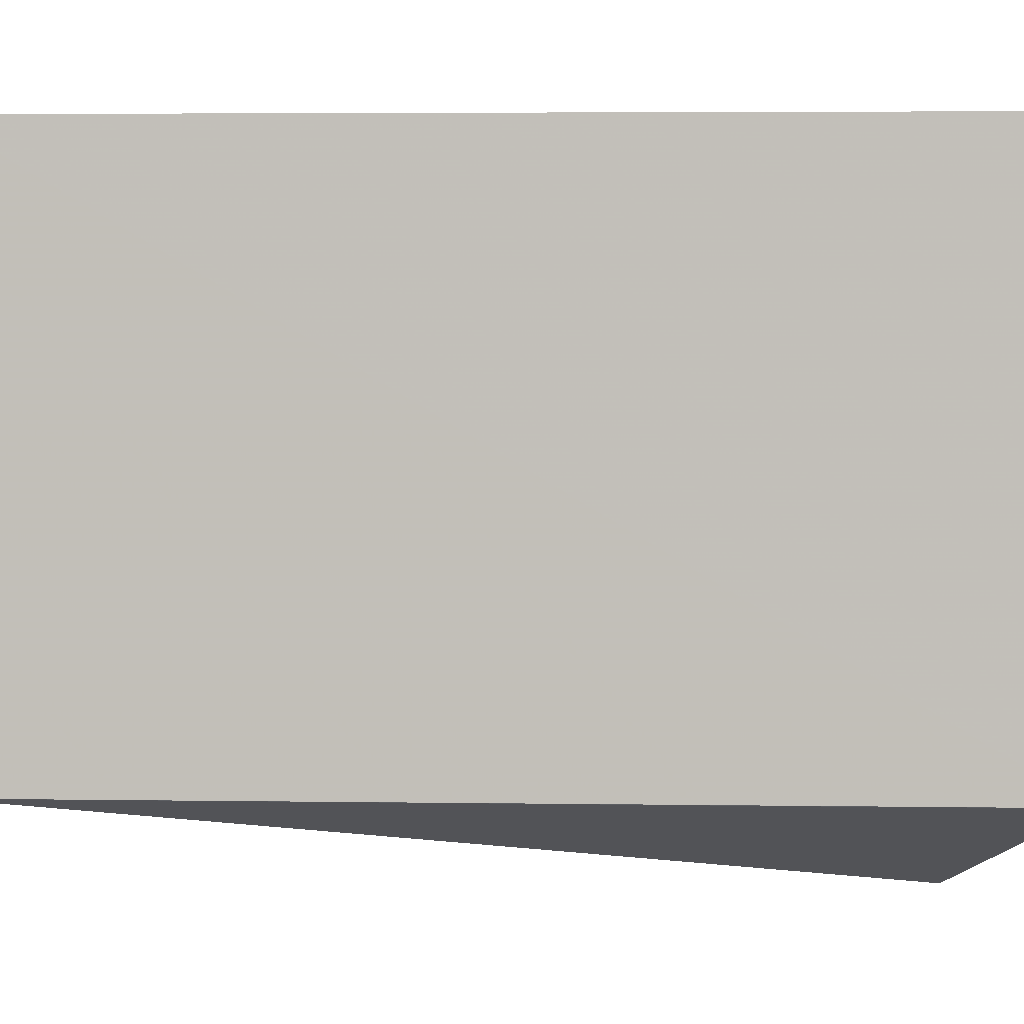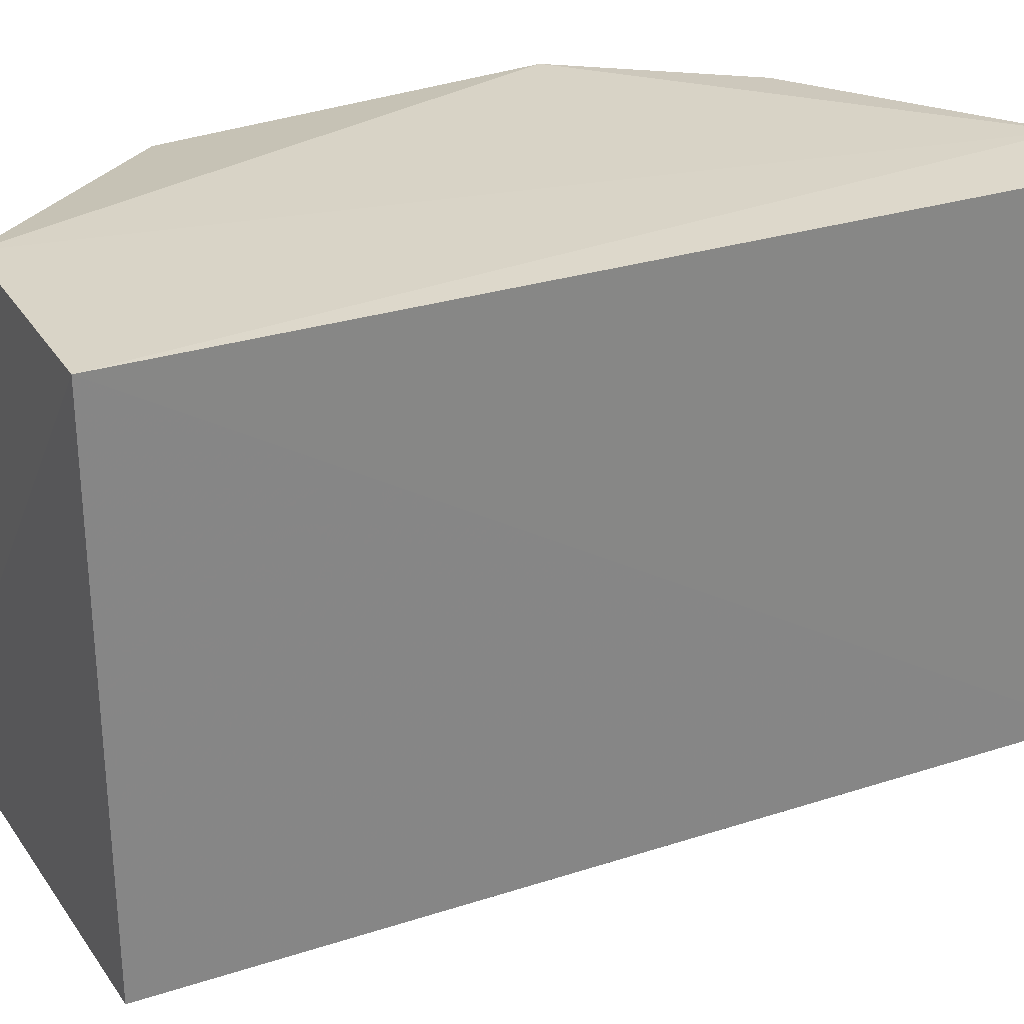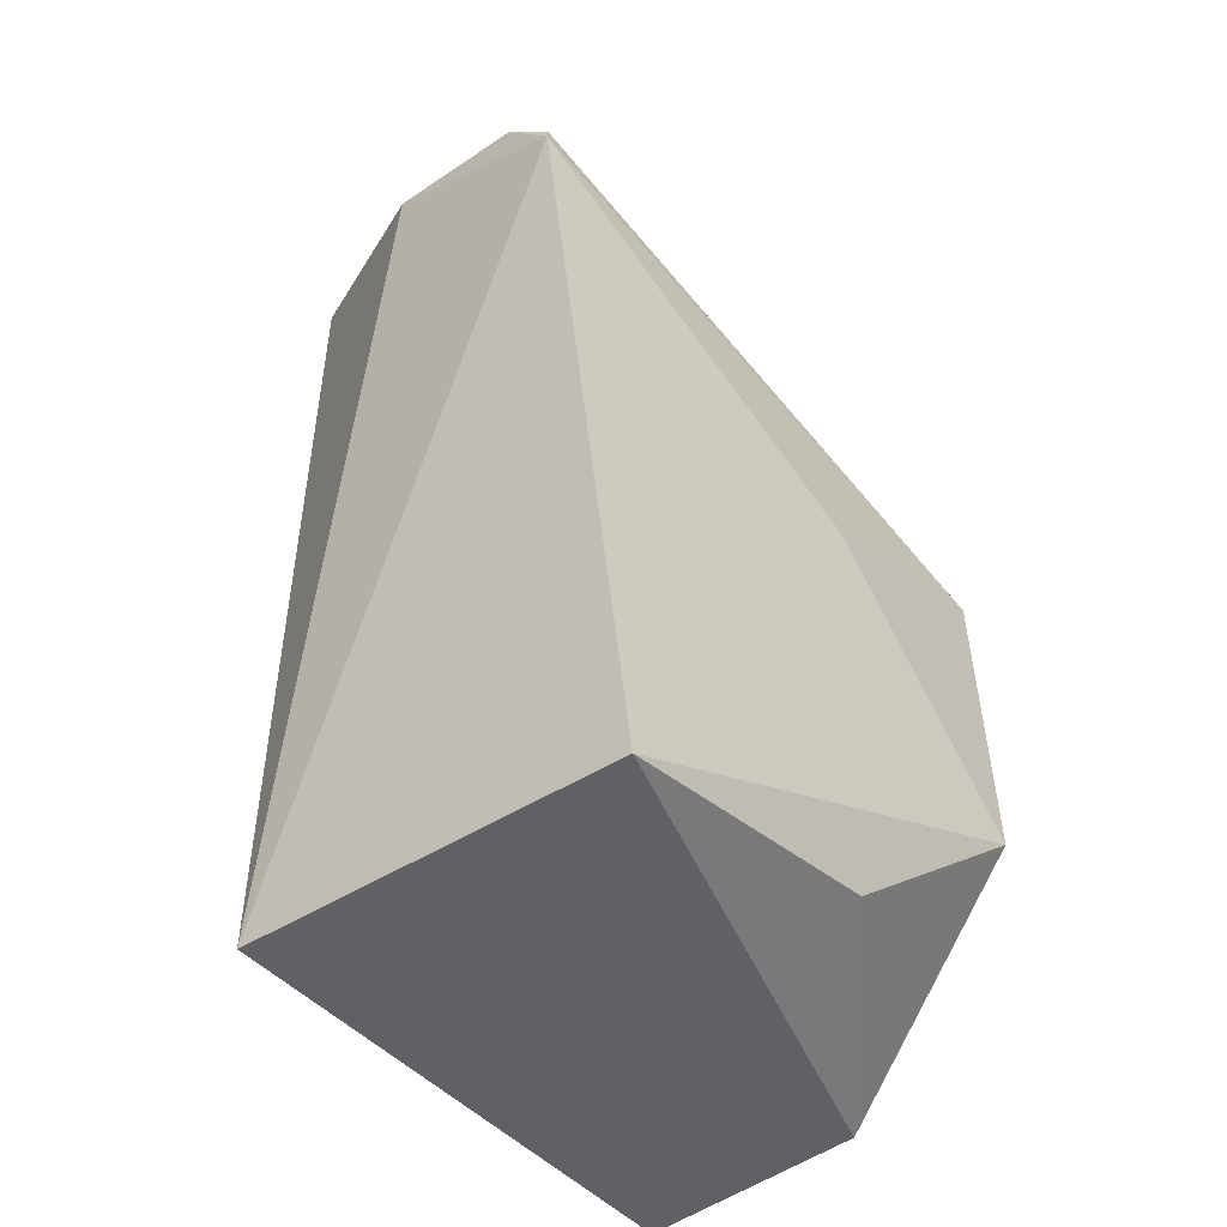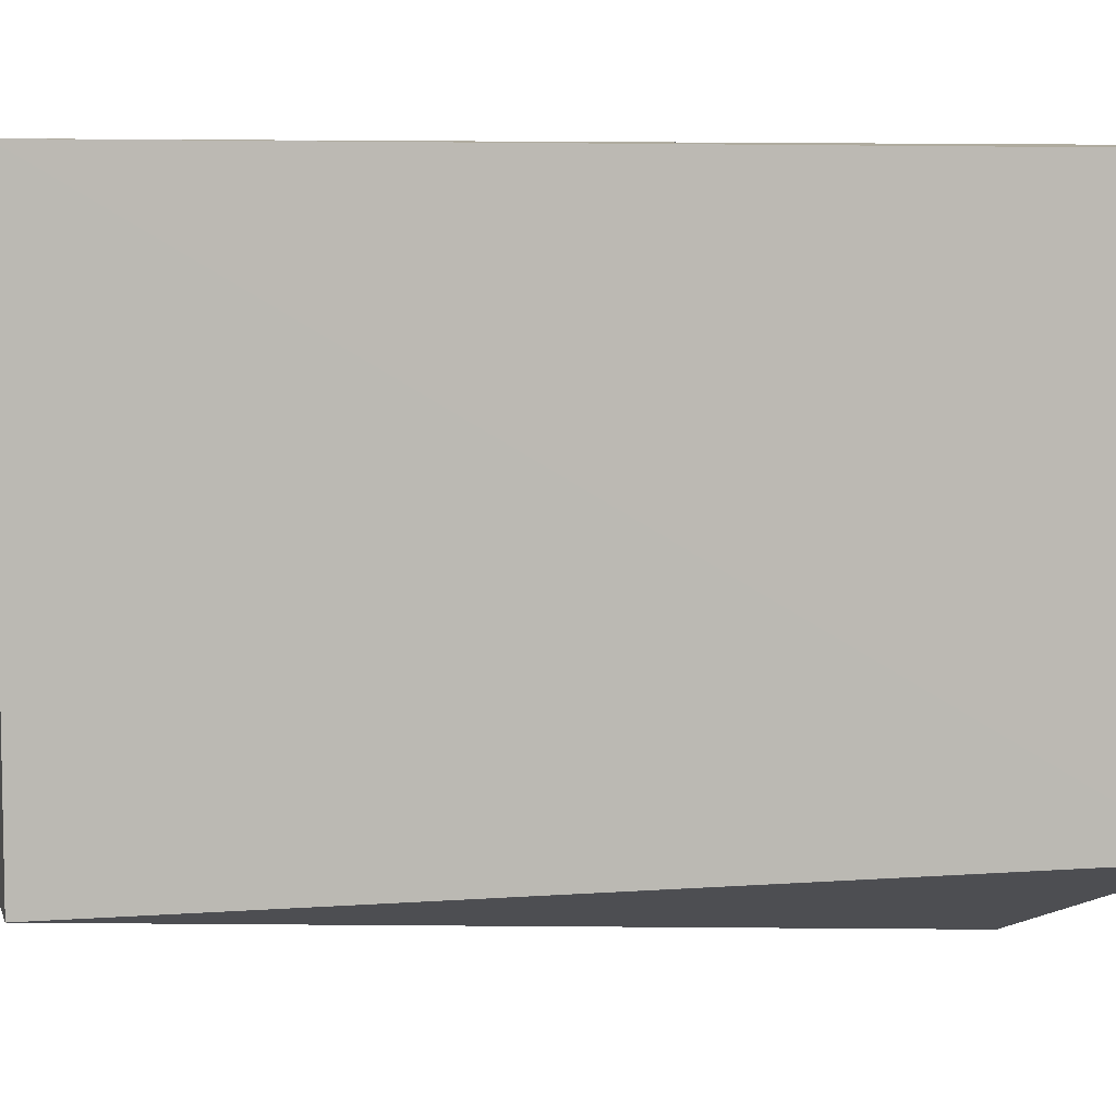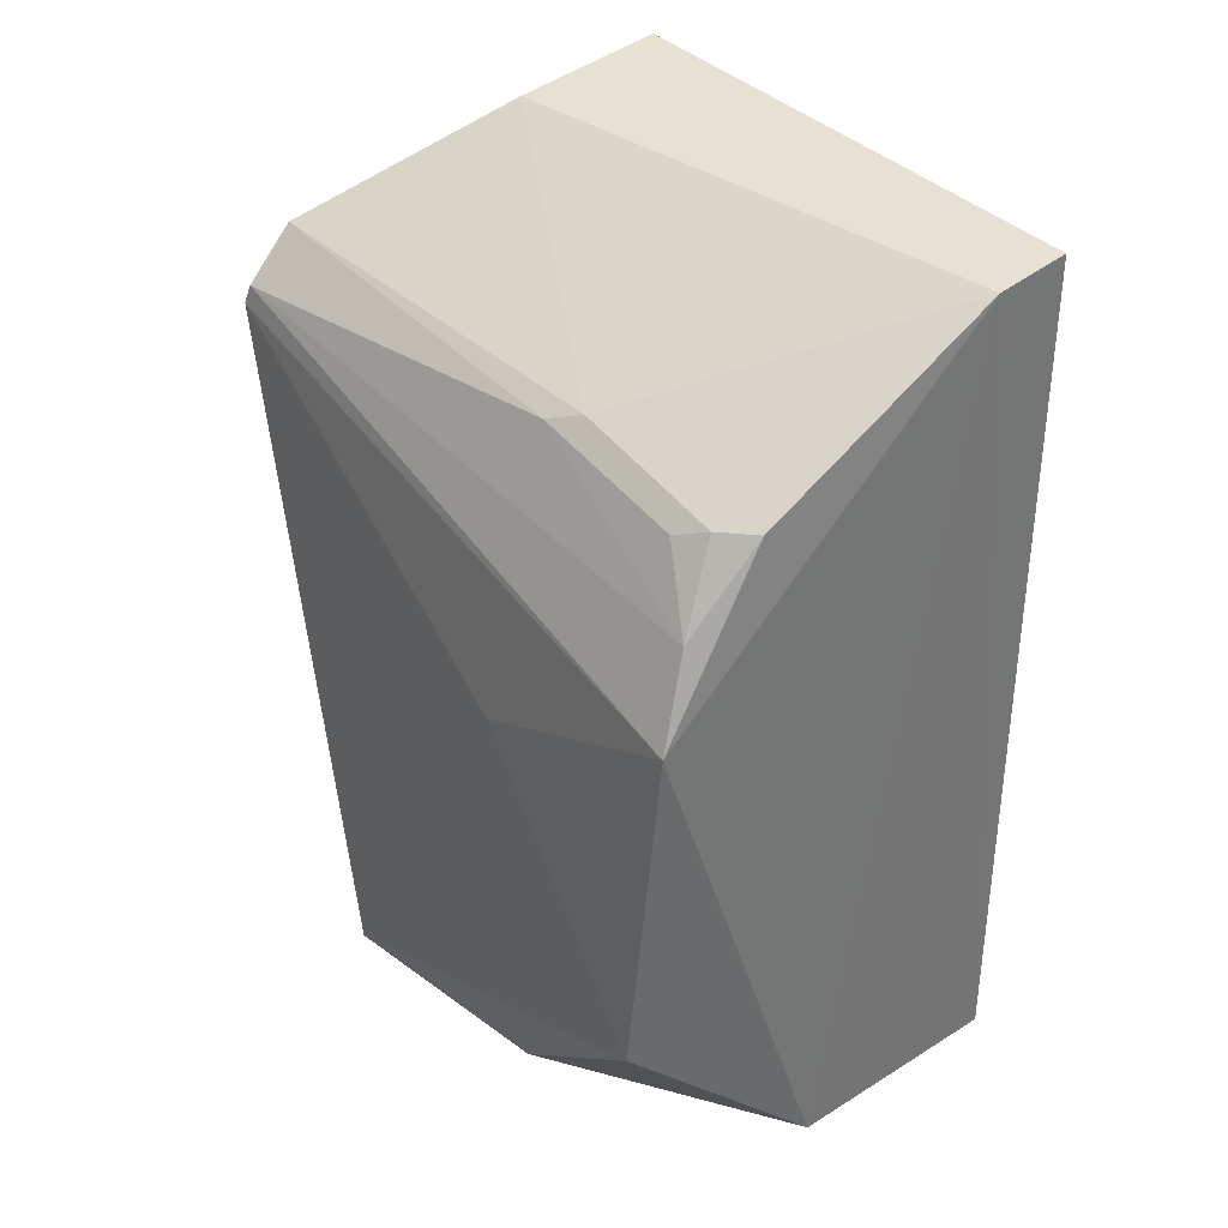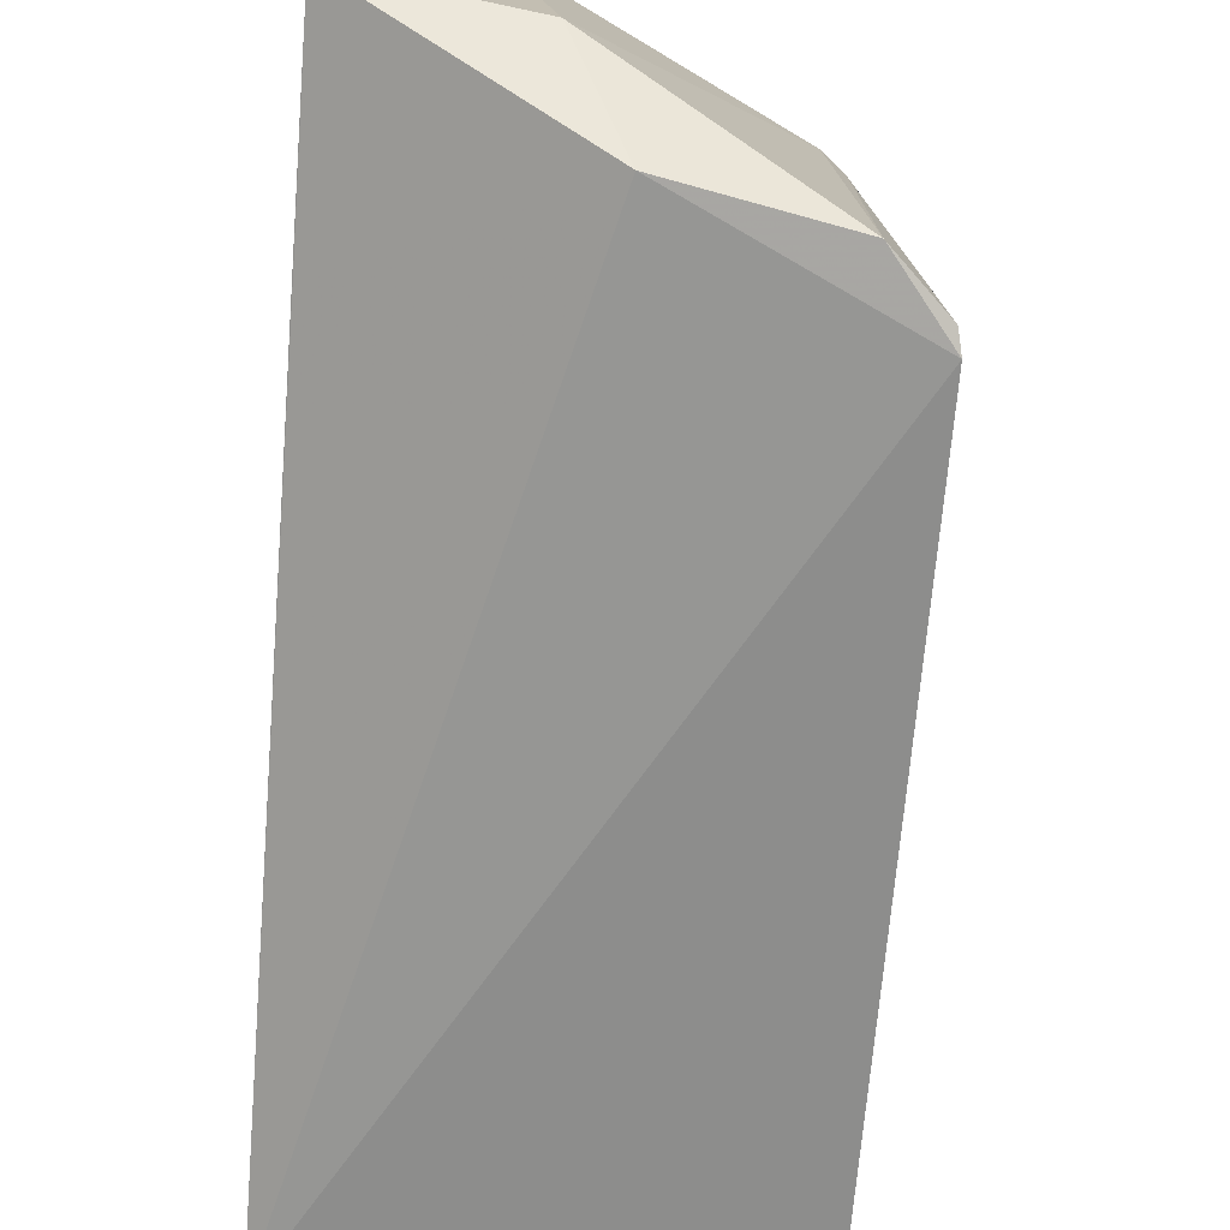
<metadata>
{"format":"obj","ext":"obj","renderer":"f3d","projection":"perspective","resolution":1024,"background":"white","views":[{"elev":2.6,"azim":93.4,"up":"+Z"},{"elev":28.6,"azim":64.0,"up":"+Z"},{"elev":-48.0,"azim":-139.9,"up":"+Y"},{"elev":6.7,"azim":77.8,"up":"+Z"},{"elev":36.1,"azim":-38.9,"up":"+Y"},{"elev":-73.8,"azim":175.7,"up":"+Z"}]}
</metadata>
<code>
v -0.07014 0.1833 0.2227
v -0.06994 0.007723 0.2233
v -0.06994 0.007723 0.1166
v -0.1408 0.1617 0.09647
v -0.1584 0.04988 0.2182
v -0.0698 0.1866 0.1167
v -0.1549 0.1202 0.2229
v -0.1514 0.003351 0.1198
v -0.1111 0.1674 0.09739
v -0.1011 0.1825 0.1162
v -0.1166 0.007723 0.2233
v -0.1389 0.1537 0.215
v -0.1515 0.1481 0.09599
v -0.06994 0.1478 0.1166
v -0.08626 0.1819 0.2236
v -0.1514 0.01492 0.1789
v -0.1387 0.1598 0.1825
v -0.1566 0.1011 0.1766
v -0.1338 0.1544 0.2217
v -0.1507 0.1519 0.09708
v -0.148 0.1379 0.2194
v -0.1423 0.1572 0.1759
v -0.1423 0.1513 0.2089
f 6 1 2
f 6 2 3
f 8 3 2
f 10 9 4
f 10 6 9
f 11 7 5
f 11 8 2
f 13 3 8
f 13 9 3
f 13 4 9
f 14 9 6
f 14 6 3
f 14 3 9
f 15 1 6
f 15 6 10
f 15 7 11
f 15 11 2
f 15 2 1
f 16 11 5
f 16 5 8
f 16 8 11
f 17 10 4
f 17 15 10
f 17 12 15
f 18 5 7
f 18 7 13
f 18 13 8
f 18 8 5
f 19 15 12
f 19 7 15
f 20 4 13
f 20 13 7
f 21 19 12
f 21 7 19
f 21 20 7
f 22 17 4
f 22 4 20
f 22 20 21
f 22 12 17
f 23 22 21
f 23 21 12
f 23 12 22

</code>
